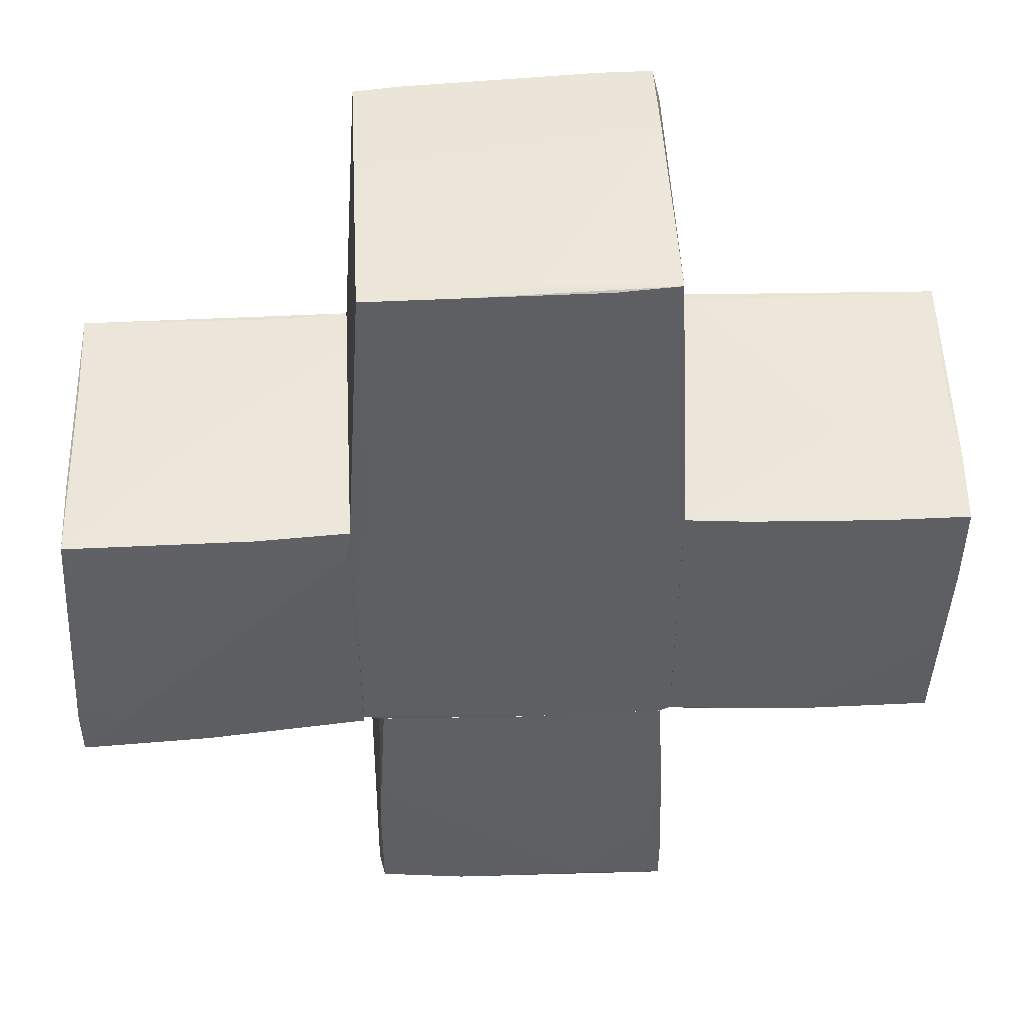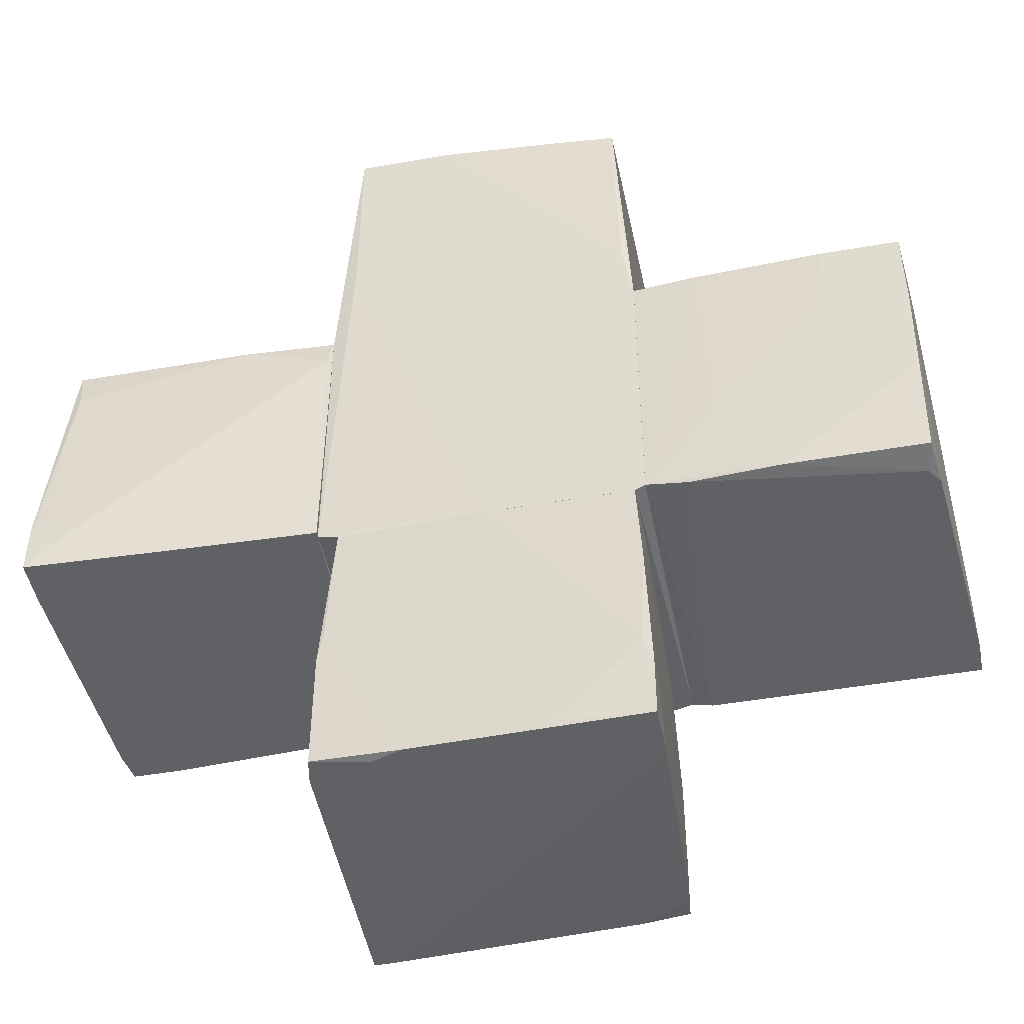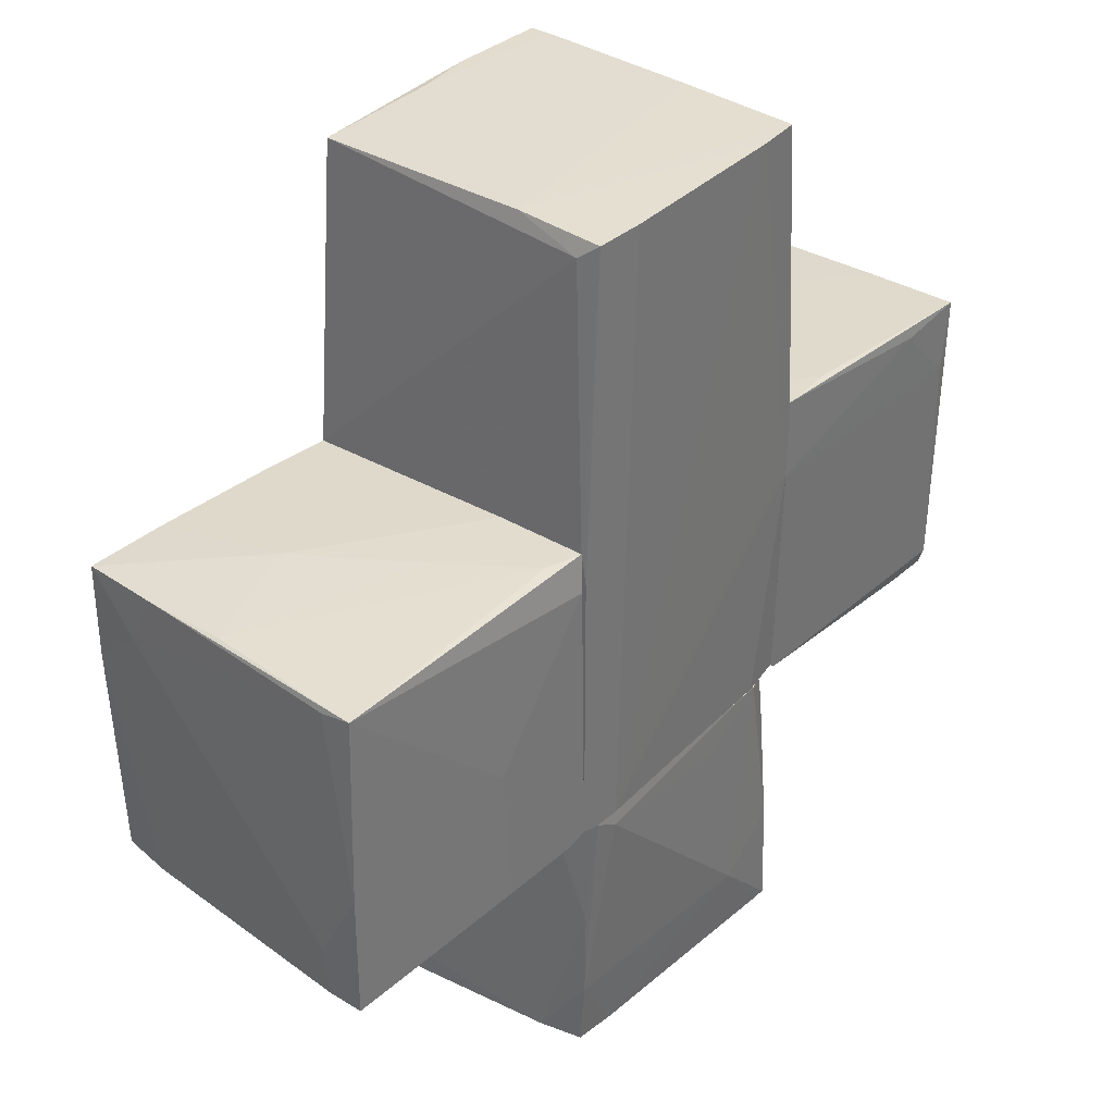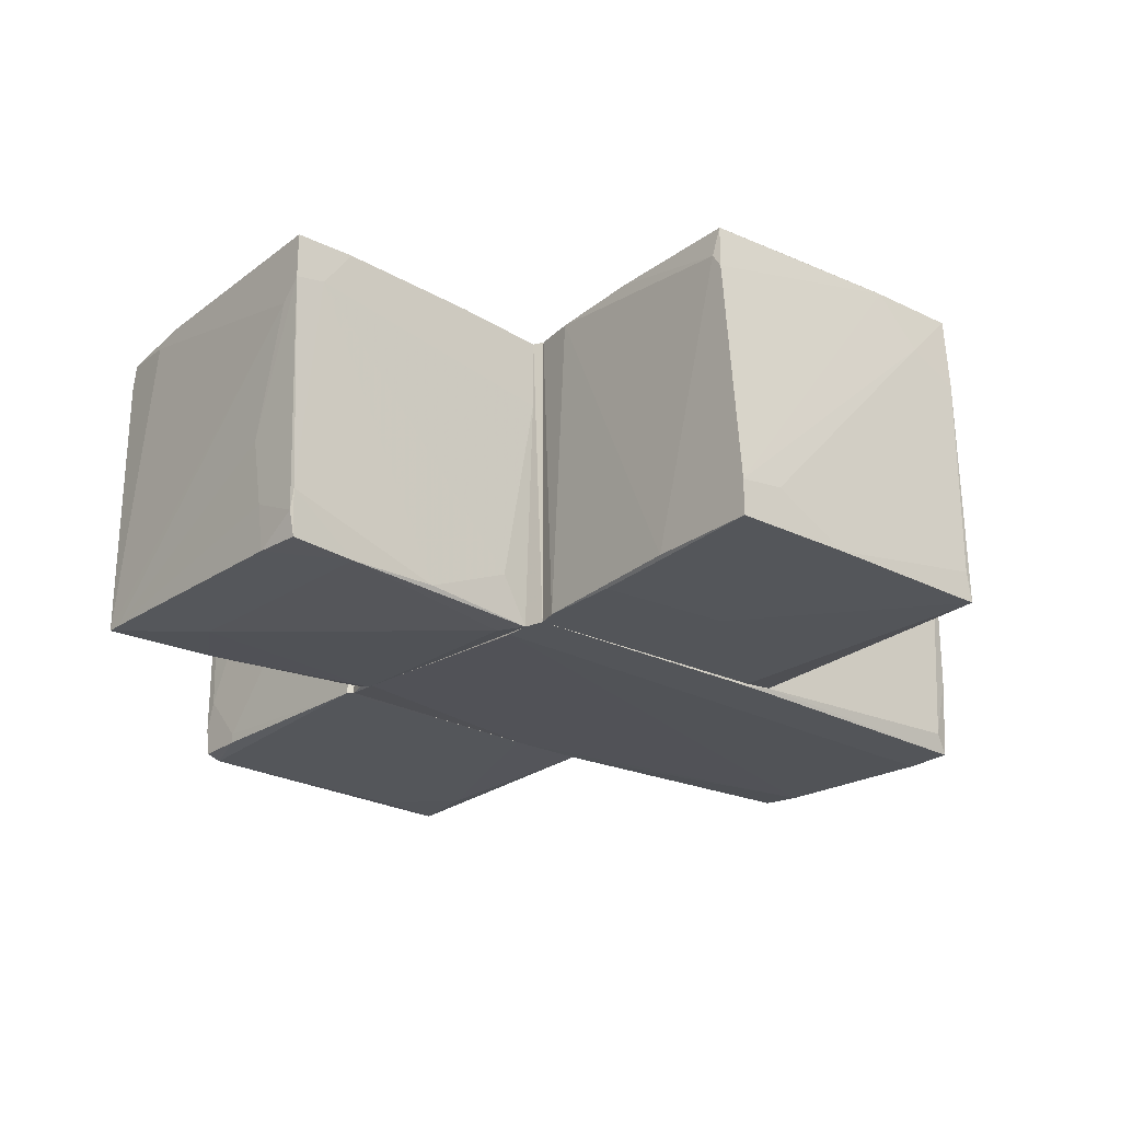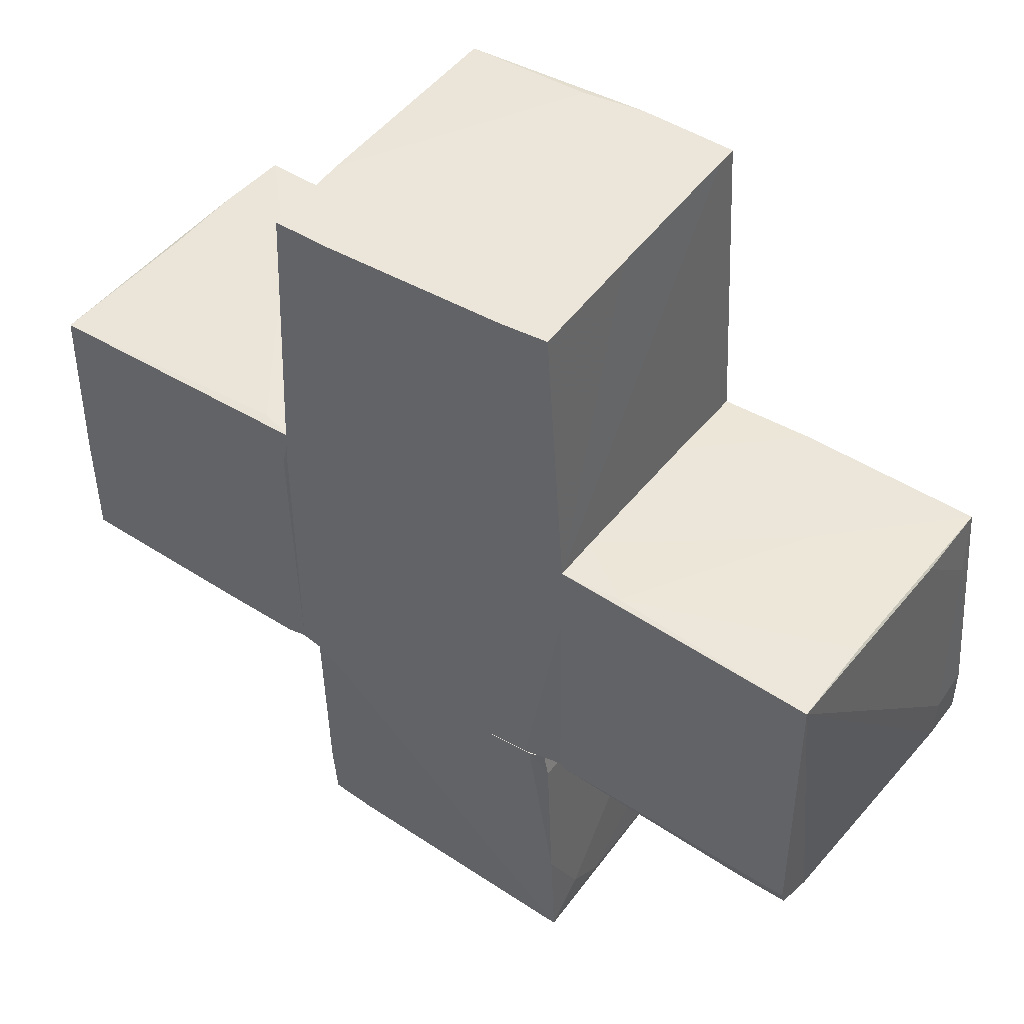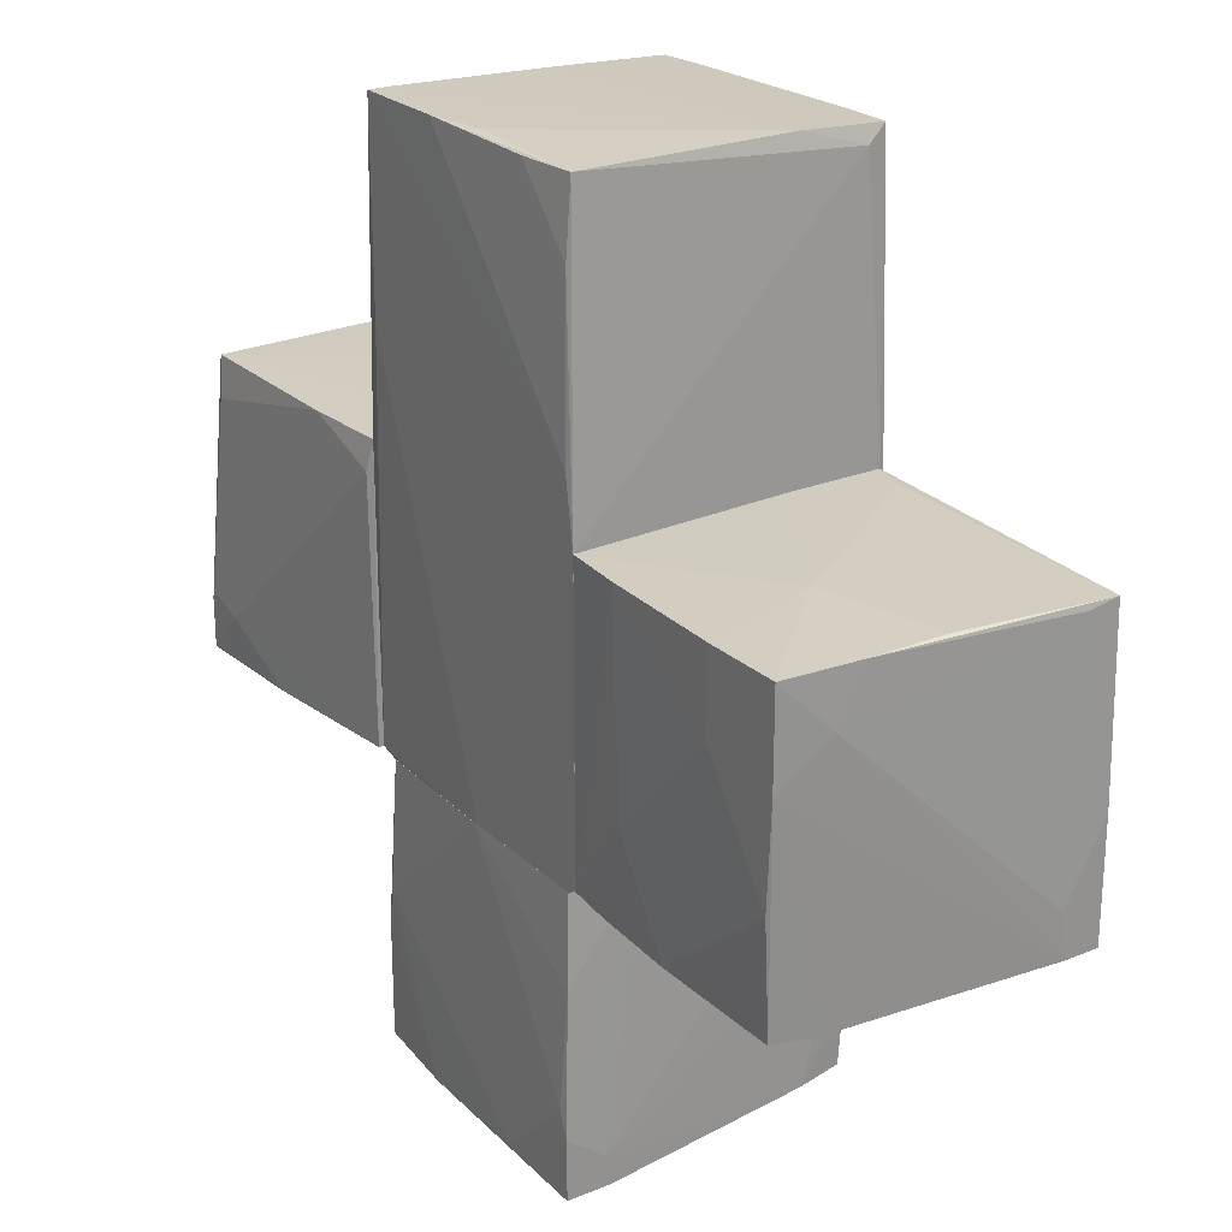
<metadata>
{"format":"obj","ext":"obj","renderer":"f3d","projection":"perspective","resolution":1024,"background":"white","views":[{"elev":49.0,"azim":-3.1,"up":"+Y"},{"elev":-47.4,"azim":11.2,"up":"+Y"},{"elev":34.0,"azim":129.6,"up":"+Y"},{"elev":-24.0,"azim":50.5,"up":"+Z"},{"elev":48.1,"azim":-144.5,"up":"+Y"},{"elev":24.0,"azim":55.8,"up":"+Y"}]}
</metadata>
<code>
o convex_0
v -2.944 -1.011 -1.011
v -2.979 -0.6631 1.11
v -3.049 -0.6631 1.11
v -1.171 1.075 -1.011
v -1.101 -1.011 1.005
v -2.979 1.006 1.005
v -1.101 1.006 0.9707
v -1.101 -1.011 -0.9762
v -2.944 1.041 -1.046
v -3.083 -1.046 1.11
v -2.979 -1.115 -0.7675
v -1.101 1.075 -0.6981
v -1.136 0.7969 1.005
v -3.083 -0.7675 0.8314
v -1.136 -1.046 -0.9762
v -1.101 0.5188 -1.011
v -2.214 -1.046 1.075
v -2.596 -1.115 -0.9764
v -2.944 0.7276 1.04
v -2.944 1.041 -0.4201
v -2.458 0.971 -1.046
v -3.014 0.5537 0.9361
v -1.101 1.041 0.3795
v -2.909 -1.115 -0.559
v -2.77 -0.7325 1.11
v -1.727 1.006 1.005
v -2.214 1.041 0.2056
v -2.875 0.5537 -1.046
v -1.101 1.075 -1.011
v -1.519 1.075 -0.9762
v -3.083 -0.6978 1.11
v -3.083 -1.046 0.797
v -2.979 1.006 0.4492
v -2.944 -1.115 -0.9764
v -2.596 -1.115 -0.9068
f 24 18 35
f 7 5 8
f 2 3 10
f 9 1 11
f 7 8 12
f 5 7 13
f 8 5 15
f 12 8 16
f 8 15 16
f 1 15 18
f 3 2 19
f 9 6 20
f 7 12 23
f 10 11 24
f 17 10 24
f 11 18 24
f 2 10 25
f 5 13 25
f 10 17 25
f 17 5 25
f 19 2 25
f 19 25 26
f 13 7 26
f 6 19 26
f 23 6 26
f 7 23 26
f 25 13 26
f 20 6 27
f 6 23 27
f 23 12 27
f 1 9 28
f 15 1 28
f 16 15 28
f 9 21 28
f 21 16 28
f 9 4 29
f 4 12 29
f 12 16 29
f 21 9 29
f 16 21 29
f 4 9 30
f 12 4 30
f 9 20 30
f 20 27 30
f 27 12 30
f 10 3 31
f 14 10 31
f 3 19 31
f 19 6 31
f 6 22 31
f 22 14 31
f 9 11 32
f 11 10 32
f 14 9 32
f 10 14 32
f 6 9 33
f 9 14 33
f 22 6 33
f 14 22 33
f 11 1 34
f 1 18 34
f 18 11 34
f 15 5 35
f 5 17 35
f 18 15 35
f 17 24 35
o convex_1
v 1.75 1.075 -0.42
v 2.341 -1.081 -1.081
v 1.229 -1.046 -1.115
v 1.994 -1.046 1.04
v 3.071 1.006 -1.081
v 1.09 1.04 1.005
v 2.967 1.041 1.075
v 2.967 -1.081 0.7273
v 1.09 1.075 -1.081
v 1.09 -1.011 1.005
v 3.106 -1.081 -1.081
v 1.09 -1.011 -1.115
v 2.932 -1.046 1.04
v 3.106 -0.7674 -0.8023
v 1.124 0.8317 -1.115
v 2.411 0.4839 1.075
v 1.368 -1.046 1.005
v 1.855 -0.1068 -1.116
v 2.202 1.075 0.2753
v 3.002 0.6928 0.7273
v 1.507 1.04 1.04
v 2.932 -0.2807 1.075
v 3.002 1.041 -0.002855
v 3.071 0.971 -0.872
v 1.576 -0.3847 1.04
v 1.09 1.075 -0.4547
v 3.106 -1.081 -0.8373
v 2.967 0.4145 1.075
v 1.785 -1.046 -1.115
v 3.106 -0.2457 -1.081
v 2.898 -1.081 0.8316
v 2.411 1.04 1.075
v 1.333 1.075 -1.011
v 3.002 1.041 0.5534
f 55 59 69
f 41 44 45
f 37 38 46
f 43 37 46
f 45 44 47
f 38 45 47
f 44 40 50
f 47 44 50
f 38 37 52
f 45 38 52
f 39 45 52
f 38 47 53
f 50 40 53
f 47 50 53
f 41 45 56
f 54 41 56
f 39 48 57
f 42 51 57
f 51 39 57
f 36 54 58
f 55 49 59
f 45 39 60
f 39 51 60
f 56 45 60
f 51 56 60
f 36 44 61
f 44 41 61
f 54 36 61
f 41 54 61
f 43 46 62
f 46 49 62
f 49 55 62
f 62 55 63
f 48 43 63
f 55 42 63
f 57 48 63
f 42 57 63
f 43 62 63
f 46 38 64
f 38 53 64
f 53 46 64
f 49 46 65
f 46 53 65
f 53 40 65
f 40 59 65
f 59 49 65
f 37 43 66
f 48 39 66
f 43 48 66
f 52 37 66
f 39 52 66
f 51 42 67
f 42 54 67
f 56 51 67
f 54 56 67
f 44 36 68
f 40 44 68
f 36 58 68
f 58 40 68
f 54 42 69
f 42 55 69
f 40 58 69
f 58 54 69
f 59 40 69
o convex_2
v -0.3709 -1.289 -1.046
v 1.089 -2.645 1.075
v 1.089 -3.063 1.075
v -1.032 -3.028 1.005
v -0.9621 -1.046 0.9707
v -1.101 -3.028 -1.011
v 0.9503 -1.046 -1.116
v 0.985 -2.923 -1.011
v 1.02 -1.046 1.005
v -0.9621 -1.046 -0.9762
v -0.9969 -1.185 0.8316
v -0.4406 -3.063 1.04
v 1.089 -3.063 0.7621
v 0.985 -1.255 -0.8025
v -1.032 -2.193 1.005
v 0.6721 -2.993 -0.6983
v -1.101 -2.784 -0.7328
v 0.01144 -1.046 1.005
v -0.9969 -1.22 -0.9762
v 0.985 -2.471 -1.046
v -1.066 -3.028 0.8316
v -0.6143 -2.541 -1.046
v -0.8577 -1.046 -1.011
v 0.4635 -3.028 1.075
v 1.02 -2.958 -0.6983
v 1.02 -1.046 0.5187
v 0.7764 -1.15 -1.116
v -0.9969 -1.95 1.005
v 1.02 -2.471 1.075
v -0.6493 -3.063 0.9707
v 0.6372 -3.028 -0.2463
v 0.6721 -2.958 -1.011
v 1.089 -2.854 0.7968
v 0.9503 -3.063 0.6229
v 0.985 -1.846 -1.046
v -1.066 -2.263 -1.011
v 1.055 -1.672 1.04
v -0.9969 -3.028 -1.011
v -1.101 -2.958 -0.4547
v 0.985 -2.958 -0.8373
f 101 77 109
f 76 74 78
f 74 76 79
f 74 79 80
f 71 72 82
f 72 81 82
f 74 80 84
f 73 81 84
f 78 74 87
f 80 79 88
f 73 84 90
f 79 76 92
f 88 79 92
f 70 91 92
f 72 71 93
f 81 72 93
f 77 89 94
f 76 78 95
f 83 76 95
f 76 89 96
f 91 70 96
f 89 91 96
f 70 92 96
f 92 76 96
f 74 84 97
f 84 81 97
f 87 74 97
f 81 93 97
f 97 93 98
f 93 71 98
f 87 97 98
f 81 73 99
f 82 81 99
f 73 90 99
f 90 75 99
f 89 77 101
f 91 89 101
f 71 82 102
f 82 94 102
f 95 71 102
f 83 95 102
f 99 75 103
f 82 99 103
f 100 82 103
f 76 83 104
f 89 76 104
f 94 89 104
f 102 94 104
f 83 102 104
f 75 86 105
f 86 80 105
f 80 88 105
f 91 75 105
f 88 92 105
f 92 91 105
f 78 87 106
f 71 95 106
f 95 78 106
f 98 71 106
f 87 98 106
f 75 91 107
f 85 100 107
f 101 85 107
f 91 101 107
f 103 75 107
f 100 103 107
f 84 80 108
f 86 75 108
f 80 86 108
f 75 90 108
f 90 84 108
f 94 82 109
f 77 94 109
f 82 100 109
f 100 85 109
f 85 101 109
o convex_3
v 1.089 1.075 -0.4547
v -1.101 -1.011 -0.9763
v -0.823 -1.046 -1.011
v 1.02 -1.046 1.006
v -0.9621 3.127 1.006
v -0.9621 3.057 -1.011
v 0.985 3.092 0.9361
v -1.101 -1.011 0.9705
v 1.089 -1.011 -1.116
v 0.985 3.057 -1.116
v -1.101 1.075 -1.011
v 1.089 1.041 1.006
v -1.101 1.006 0.9705
v 0.7764 -1.046 -1.116
v 1.089 -1.011 1.006
v 1.02 2.953 -0.9765
v 0.6374 3.057 -1.116
v 0.04619 -1.046 1.006
v 0.985 3.092 -0.5241
v -0.3014 3.127 1.005
v 1.089 1.075 -1.081
v -0.649 3.057 -1.046
v -0.9621 -1.046 0.9705
v -0.9621 1.771 1.006
v 0.985 2.605 0.9707
v -1.101 0.5542 -1.011
v -0.9621 3.092 -0.2111
v 0.1157 3.127 0.9359
v 1.02 1.492 1.006
v -0.9621 3.127 0.8663
v 0.9503 -1.046 -1.116
v -0.9621 -1.046 -0.9763
v 1.089 0.8671 -1.116
v 0.5677 3.092 0.9705
f 129 134 143
f 111 117 120
f 114 113 121
f 117 114 122
f 114 120 122
f 120 117 122
f 113 112 123
f 119 118 123
f 113 118 124
f 121 113 124
f 121 110 125
f 116 121 125
f 119 123 126
f 112 113 127
f 113 114 127
f 125 119 128
f 116 125 128
f 119 126 128
f 110 121 130
f 125 110 130
f 119 125 130
f 120 115 131
f 126 123 131
f 115 128 131
f 128 126 131
f 117 111 132
f 112 127 132
f 127 117 132
f 114 117 133
f 127 114 133
f 117 127 133
f 121 116 134
f 112 111 135
f 111 120 135
f 123 112 135
f 120 131 135
f 131 123 135
f 115 120 136
f 128 115 136
f 116 128 137
f 114 129 137
f 129 116 137
f 114 121 138
f 129 114 138
f 121 134 138
f 134 129 138
f 120 114 139
f 136 120 139
f 128 136 139
f 114 137 139
f 137 128 139
f 118 113 140
f 113 123 140
f 123 118 140
f 111 112 141
f 112 132 141
f 132 111 141
f 118 119 142
f 124 118 142
f 121 124 142
f 119 130 142
f 130 121 142
f 116 129 143
f 134 116 143

</code>
